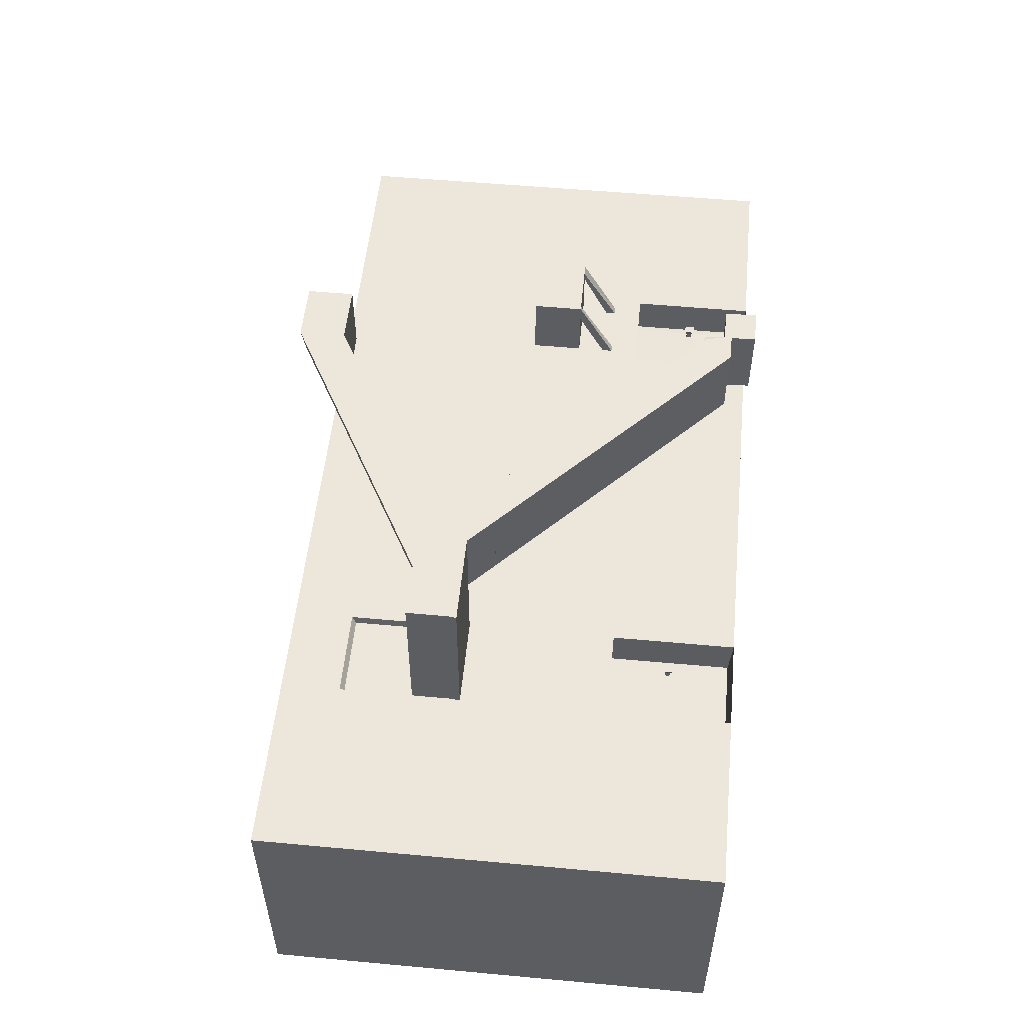
<metadata>
{"format":"obj","ext":"obj","renderer":"f3d","projection":"perspective","resolution":1024,"background":"white","views":[{"elev":53.6,"azim":-84.4,"up":"+Z"}]}
</metadata>
<code>
o Cube_Cube.001
v -21.04 -0.05191 6.144
v -21.04 20.92 6.144
v -21.04 -0.05191 -6.144
v -21.04 20.92 -6.144
v 21.04 -0.05191 6.144
v 21.04 20.92 6.144
v 21.04 -0.05191 -6.144
v 21.04 20.92 -6.144
v -21.04 5.646 6.144
v -21.04 8.336 6.144
v -21.04 12.53 6.144
v -21.04 18.55 6.144
v -21.04 18.55 -6.144
v -21.04 12.53 -6.144
v -21.04 8.336 -6.144
v -21.04 5.646 -6.144
v 21.04 18.55 -6.144
v 21.04 12.53 -6.144
v 21.04 8.336 -6.144
v 21.04 5.646 -6.144
v 21.04 18.55 6.144
v 21.04 12.53 6.144
v 21.04 8.336 6.144
v 21.04 5.646 6.144
v 12.66 -0.05191 -6.144
v 8.645 -0.05191 -6.144
v -8.861 -0.05191 -6.144
v -13.01 -0.05191 -6.144
v -13.01 20.92 -6.144
v -8.861 20.92 -6.144
v 8.645 20.92 -6.144
v 12.66 20.92 -6.144
v -9.546 2.836 4.243
v -9.31 2.836 4.243
v 12.05 2.739 4.391
v 12.28 2.739 4.391
v 12.66 20.92 6.144
v 8.645 20.92 6.144
v -8.861 20.92 6.144
v -13.01 20.92 6.144
v 12.28 2.992 4.391
v 12.05 2.992 4.391
v -9.31 3.048 4.243
v -9.546 3.048 4.243
v 12.17 8.679 6.144
v 9.138 8.679 6.144
v -8.861 8.336 6.144
v -13.01 8.336 6.144
v 12.17 11.02 6.144
v 9.138 11.02 6.144
v -8.994 13.08 5.799
v -12.88 13.08 5.799
v 12.66 18.55 6.144
v 8.645 18.55 6.144
v -8.994 18 5.799
v -12.88 18 5.799
v -13.01 5.646 -6.144
v -8.861 5.646 -6.144
v 8.645 5.646 -6.144
v 12.66 5.646 -6.144
v -13.01 8.336 -6.144
v -8.861 8.336 -6.144
v 8.645 8.336 -6.144
v 12.66 8.336 -6.144
v -13.01 12.53 -6.144
v -8.861 12.53 -6.144
v 8.645 12.53 -6.144
v 12.66 12.53 -6.144
v -13.01 18.55 -6.144
v -8.861 18.55 -6.144
v 8.645 18.55 -6.144
v 12.66 18.55 -6.144
v -13.01 -0.05191 6.144
v -8.861 -0.05191 6.144
v -8.861 5.646 6.144
v -13.01 5.646 6.144
v 8.645 -0.05191 6.144
v 12.66 -0.05191 6.144
v 12.66 5.646 6.144
v 8.645 5.646 6.144
v -8.861 12.53 6.144
v -13.01 12.53 6.144
v -8.861 18.55 6.144
v -13.01 18.55 6.144
v -9.316 12.9 6.508
v -12.56 12.9 6.508
v -8.918 18.18 6.144
v -12.96 18.18 6.144
v -8.861 12.53 13.11
v -13.01 12.53 13.11
v -9.316 12.9 12.75
v -12.56 12.9 12.75
v -8.146 13.2 6.474
v -12.96 12.9 6.144
v -8.681 12.38 12.84
v -12.96 12.9 13.11
v -12.96 12.9 9.627
v -8.681 12.38 9.897
v -13.01 12.53 9.627
v -8.861 12.53 9.627
v -12.56 12.9 9.627
v -9.316 12.9 9.627
v 5.802 20.54 6.144
v 4.837 20.42 6.474
v 4.837 20.42 9.297
v 5.802 20.54 9.627
v 8.664 20.54 6.137
v 8.493 20.92 6.445
v 8.493 20.92 9.316
v 8.664 20.54 9.621
v 4.408 1.087 13.11
v 2.089 2.674 12.84
v 4.408 1.087 9.627
v 2.089 2.674 9.897
v -8.918 12.9 13.11
v -8.146 13.2 9.297
v 4.431 1.439 13.11
v 4.431 1.439 9.627
v -8.918 12.9 9.627
v -8.918 12.9 6.144
v 5.959 20.92 9.32
v 5.959 20.92 6.449
v 4.935 21 9.627
v 4.935 21 6.144
v 8.657 20.92 9.621
v 8.657 20.92 6.137
v -7.824 11.86 13.11
v -6.731 10.83 13.11
v -5.638 9.788 13.11
v -4.545 8.75 13.11
v -3.452 7.712 13.11
v -2.358 6.673 13.11
v -1.265 5.635 13.11
v -0.1718 4.597 13.11
v 0.9214 3.558 13.11
v 2.015 2.52 13.11
v 3.108 1.482 13.11
v 3.108 1.482 9.627
v 2.015 2.52 9.627
v 0.9214 3.558 9.627
v -0.1718 4.597 9.627
v -1.265 5.635 9.627
v -2.358 6.673 9.627
v -3.452 7.712 9.627
v -4.545 8.75 9.627
v -5.638 9.788 9.627
v -6.731 10.83 9.627
v -7.824 11.86 9.627
v -7.768 11.49 13.11
v -6.674 10.45 13.11
v -5.581 9.415 13.11
v -4.488 8.377 13.11
v -3.395 7.338 13.11
v -2.302 6.3 13.11
v -1.208 5.262 13.11
v -0.1151 4.224 13.11
v 0.9782 3.185 13.11
v 2.071 2.147 13.11
v 3.165 1.109 13.11
v 3.165 1.109 9.627
v 2.071 2.147 9.627
v 0.9782 3.185 9.627
v -0.1151 4.224 9.627
v -1.208 5.262 9.627
v -2.302 6.3 9.627
v -3.395 7.338 9.627
v -4.488 8.377 9.627
v -5.581 9.415 9.627
v -6.674 10.45 9.627
v -7.768 11.49 9.627
v -7.371 12.37 12.84
v -7.662 11.38 12.84
v -5.647 11.3 12.84
v -5.78 9.943 12.84
v -3.717 9.773 12.84
v -3.985 8.257 12.84
v -2.028 8.186 12.84
v -2.204 6.374 12.84
v 0.1866 6.022 12.84
v 0.0142 4.306 12.84
v 2.228 4.101 12.84
v 2.228 4.101 9.897
v 0.0142 4.306 9.897
v 0.1866 6.022 9.897
v -2.204 6.374 9.897
v -2.028 8.186 9.897
v -3.985 8.257 9.897
v -3.717 9.773 9.897
v -5.78 9.943 9.897
v -5.647 11.3 9.897
v -7.662 11.38 9.897
v -7.371 12.37 9.897
v -7.639 13.2 6.144
v -6.417 13.86 6.144
v -5.195 14.53 6.144
v -3.973 15.2 6.144
v -2.751 15.87 6.144
v -1.529 16.53 6.144
v -0.3076 17.2 6.144
v 0.9143 17.87 6.144
v 2.136 18.54 6.144
v 3.358 19.2 6.144
v 4.58 19.87 6.144
v 4.58 19.87 9.627
v 3.358 19.2 9.627
v 2.136 18.54 9.627
v 0.9143 17.87 9.627
v -0.3076 17.2 9.627
v -1.529 16.53 9.627
v -2.751 15.87 9.627
v -3.973 15.2 9.627
v -5.195 14.53 9.627
v -6.417 13.86 9.627
v -7.639 13.2 9.627
v 4.569 20.25 9.627
v 3.343 19.58 9.627
v 2.117 18.91 9.627
v 0.8911 18.25 9.627
v -0.335 17.58 9.627
v -1.561 16.91 9.627
v -2.787 16.24 9.627
v -4.013 15.57 9.627
v -5.239 14.91 9.627
v -6.465 14.24 9.627
v -7.692 13.57 9.627
v 4.569 20.25 6.144
v 3.343 19.58 6.144
v 2.117 18.91 6.144
v 0.8911 18.25 6.144
v -0.335 17.58 6.144
v -1.561 16.91 6.144
v -2.787 16.24 6.144
v -4.013 15.57 6.144
v -5.239 14.91 6.144
v -6.465 14.24 6.144
v -7.692 13.57 6.144
v 2.869 20.34 9.297
v 2.843 19.18 9.297
v 0.6715 19.14 9.297
v 0.6452 17.99 9.297
v -1.526 17.95 9.297
v -1.553 16.79 9.297
v -3.724 16.75 9.297
v -3.75 15.59 9.297
v -5.922 15.55 9.297
v -5.948 14.39 9.297
v -8.12 14.36 9.297
v 2.869 20.34 6.474
v 2.843 19.18 6.474
v 0.6715 19.14 6.474
v 0.6452 17.99 6.474
v -1.526 17.95 6.474
v -1.553 16.79 6.474
v -3.724 16.75 6.474
v -3.75 15.59 6.474
v -5.922 15.55 6.474
v -5.948 14.39 6.474
v -8.12 14.36 6.474
v -8.919 14.77 13.11
v -12.96 14.77 13.11
v -12.96 14.77 9.627
v -9.317 14.77 12.75
v -12.56 14.77 12.75
v -12.56 14.77 9.627
v -12.96 14.77 6.144
v -12.56 14.77 6.508
v -7.693 15.44 9.627
v -8.919 14.77 9.627
v 8.656 22.79 9.621
v 8.656 22.79 6.137
v 5.794 22.79 9.627
v 3.107 3.352 13.11
v 4.2 2.314 13.11
v -7.825 13.74 9.627
v 2.749 3.692 12.84
v 3.771 2.722 12.84
v -7.468 13.4 9.897
v -8.489 14.37 9.897
v -8.489 14.37 12.84
v 4.2 2.314 9.627
v 3.771 2.722 9.897
v -7.057 15.79 9.297
v -8.156 15.19 9.297
v 5.031 22.37 9.297
v 8.492 22.79 9.316
v 8.492 22.79 6.445
v 5.958 22.79 9.32
v -7.825 13.74 13.11
v -6.732 12.7 13.11
v -5.639 11.66 13.11
v -4.546 10.62 13.11
v -3.453 9.582 13.11
v -2.359 8.544 13.11
v -1.266 7.505 13.11
v -0.1728 6.467 13.11
v 0.9204 5.429 13.11
v 2.014 4.391 13.11
v 3.107 3.352 9.627
v 2.014 4.391 9.627
v 0.9204 5.429 9.627
v -0.1728 6.467 9.627
v -1.266 7.505 9.627
v -2.359 8.544 9.627
v -3.453 9.582 9.627
v -4.546 10.62 9.627
v -5.639 11.66 9.627
v -6.732 12.7 9.627
v -7.468 13.4 12.84
v -6.446 12.43 12.84
v -5.424 11.45 12.84
v -4.403 10.48 12.84
v -3.381 9.514 12.84
v -2.359 8.544 12.84
v -1.338 7.573 12.84
v -0.3159 6.603 12.84
v 0.7058 5.633 12.84
v 1.727 4.662 12.84
v 2.749 3.692 9.897
v 1.727 4.662 9.897
v 0.7058 5.633 9.897
v -0.3159 6.603 9.897
v -1.338 7.573 9.897
v -2.359 8.544 9.897
v -3.381 9.514 9.897
v -4.403 10.48 9.897
v -5.424 11.45 9.897
v -6.446 12.43 9.897
v 4.568 22.12 9.627
v 3.342 21.45 9.627
v 2.116 20.78 9.627
v 0.89 20.12 9.627
v -0.3361 19.45 9.627
v -1.562 18.78 9.627
v -2.788 18.11 9.627
v -4.014 17.44 9.627
v -5.24 16.78 9.627
v -6.467 16.11 9.627
v 3.932 21.77 9.297
v 2.833 21.17 9.297
v 1.735 20.58 9.297
v 0.6357 19.98 9.297
v -0.4633 19.38 9.297
v -1.562 18.78 9.297
v -2.661 18.18 9.297
v -3.76 17.58 9.297
v -4.859 16.98 9.297
v -5.958 16.39 9.297
v 8.639 0.05135 4.309
v 12.67 0.05135 4.309
v 12.67 5.68 4.309
v 8.639 5.68 4.309
v 12.05 2.739 4.646
v 12.28 2.739 4.646
v 12.28 2.992 4.646
v 12.05 2.992 4.646
v 11.96 2.644 4.897
v 12.37 2.644 4.897
v 12.37 3.087 4.897
v 11.96 3.087 4.897
v -13.05 0.07604 4.243
v -8.827 0.07604 4.243
v -8.827 5.808 4.243
v -13.05 5.808 4.243
v -9.546 2.836 4.506
v -9.31 2.836 4.506
v -9.31 3.048 4.506
v -9.546 3.048 4.506
v -9.65 2.742 4.734
v -9.206 2.742 4.734
v -9.206 3.142 4.734
v -9.65 3.142 4.734
v 5.986 1.035 13.11
v 5.974 1.386 13.11
v 5.986 1.035 9.627
v 5.974 1.386 9.627
v 4.446 -0.04962 9.627
v 4.446 -0.04962 13.11
v 6.025 -0.0531 9.627
v 6.025 -0.0531 13.11
v 4.531 2.373 12.89
v 4.531 2.373 9.852
v 2.106 2.629 12.74
v 2.106 2.629 10
v 12.66 8.336 6.144
v 8.645 8.336 6.144
v 12.66 12.53 6.144
v 8.645 12.53 6.144
v 11.83 8.679 9.015
v 9.474 8.679 9.015
v 12.17 11.02 9.209
v 9.138 11.02 9.209
v 12.17 11.02 8.452
v 11.83 8.679 8.646
v 9.474 8.679 8.646
v 9.138 11.02 8.452
v 12.17 8.679 9.209
v 9.138 8.679 9.209
v 12.17 8.679 8.452
v 9.138 8.679 8.452
v 12.17 6.963 6.141
v 12.17 7.431 6.146
v 9.138 6.963 6.141
v 9.138 7.431 6.146
v 11.83 6.964 6.141
v 11.83 7.43 6.146
v 9.474 6.964 6.141
v 9.474 7.43 6.146
f 2 13 12
f 32 17 72
f 8 21 17
f 40 12 84
f 7 78 25
f 4 40 29
f 76 1 73
f 48 9 76
f 82 10 48
f 84 11 82
f 20 5 7
f 19 24 20
f 18 23 19
f 17 22 18
f 60 7 25
f 64 20 60
f 68 19 64
f 72 18 68
f 9 3 1
f 10 16 9
f 11 15 10
f 12 14 11
f 13 65 14
f 69 66 65
f 70 67 66
f 71 68 67
f 14 61 15
f 65 62 61
f 66 63 62
f 67 64 63
f 15 57 16
f 61 58 57
f 62 59 58
f 63 60 59
f 16 28 3
f 57 27 28
f 58 26 27
f 59 25 26
f 21 386 22
f 53 387 386
f 54 81 387
f 55 52 51
f 22 384 23
f 392 396 398
f 387 47 385
f 81 48 47
f 23 79 24
f 384 80 79
f 385 75 80
f 47 76 75
f 24 78 5
f 35 355 42
f 80 74 77
f 44 366 43
f 32 6 8
f 31 37 32
f 30 38 31
f 29 39 30
f 28 1 3
f 27 73 28
f 26 74 27
f 25 77 26
f 6 53 21
f 37 54 53
f 38 83 54
f 39 84 83
f 4 69 13
f 29 70 69
f 30 71 70
f 31 72 71
f 360 74 361
f 362 76 363
f 361 75 362
f 360 76 73
f 348 78 349
f 350 80 351
f 349 79 350
f 348 80 77
f 101 91 102
f 87 84 88
f 120 83 87
f 88 82 94
f 52 120 51
f 56 87 88
f 55 120 87
f 56 94 52
f 96 89 115
f 99 96 97
f 100 90 99
f 181 114 182
f 85 94 86
f 188 325 189
f 112 273 117
f 91 119 102
f 85 119 120
f 135 297 296
f 203 106 204
f 81 99 82
f 82 97 94
f 86 102 85
f 103 110 106
f 215 106 123
f 237 104 248
f 226 103 203
f 126 110 107
f 103 126 107
f 106 125 123
f 122 109 108
f 113 375 374
f 159 117 137
f 160 118 113
f 160 111 159
f 95 119 115
f 112 383 114
f 187 324 188
f 114 280 281
f 93 119 116
f 105 124 104
f 134 296 295
f 104 226 248
f 121 124 123
f 186 323 187
f 122 126 124
f 119 278 268
f 133 295 294
f 224 267 225
f 96 261 97
f 185 322 186
f 115 279 95
f 132 294 293
f 223 337 224
f 184 321 185
f 98 277 278
f 131 293 292
f 222 336 223
f 183 320 184
f 112 275 276
f 130 292 291
f 221 335 222
f 96 259 260
f 182 319 183
f 129 291 290
f 220 334 221
f 114 318 182
f 246 282 347
f 128 290 289
f 100 149 89
f 170 150 149
f 169 151 150
f 168 152 151
f 167 153 152
f 166 154 153
f 165 155 154
f 164 156 155
f 163 157 156
f 157 161 158
f 161 159 158
f 100 148 170
f 170 147 169
f 169 146 168
f 168 145 167
f 167 144 166
f 166 143 165
f 165 142 164
f 164 141 163
f 163 140 162
f 162 139 161
f 161 138 160
f 89 127 115
f 149 128 127
f 150 129 128
f 151 130 129
f 152 131 130
f 153 132 131
f 154 133 132
f 155 134 133
f 156 135 134
f 157 136 135
f 158 137 136
f 95 192 98
f 171 191 192
f 191 173 190
f 173 189 190
f 174 188 189
f 175 187 188
f 176 186 187
f 177 185 186
f 178 184 185
f 179 183 184
f 180 182 183
f 93 236 120
f 258 235 236
f 257 234 235
f 256 233 234
f 255 232 233
f 253 232 254
f 252 231 253
f 251 230 252
f 250 229 251
f 249 228 250
f 248 227 249
f 219 333 220
f 181 317 275
f 245 347 346
f 127 289 288
f 218 332 219
f 180 316 317
f 244 346 345
f 115 288 259
f 217 331 218
f 179 315 316
f 243 345 344
f 120 193 81
f 236 194 193
f 235 195 194
f 234 196 195
f 233 197 196
f 232 198 197
f 231 199 198
f 230 200 199
f 229 201 200
f 228 202 201
f 227 203 202
f 116 258 93
f 247 257 258
f 246 256 257
f 245 255 256
f 244 254 255
f 243 253 254
f 242 252 253
f 241 251 252
f 240 250 251
f 239 249 250
f 238 248 249
f 119 214 225
f 225 213 224
f 224 212 223
f 223 211 222
f 222 210 221
f 221 209 220
f 220 208 219
f 219 207 218
f 218 206 217
f 217 205 216
f 216 204 215
f 81 214 100
f 214 194 213
f 194 212 213
f 195 211 212
f 196 210 211
f 197 209 210
f 198 208 209
f 199 207 208
f 200 206 207
f 201 205 206
f 202 204 205
f 263 259 262
f 266 261 264
f 263 261 260
f 279 288 308
f 281 298 318
f 283 267 282
f 286 269 270
f 287 269 285
f 278 274 268
f 277 307 274
f 327 306 307
f 326 305 306
f 325 304 305
f 324 303 304
f 322 303 323
f 321 302 322
f 320 301 321
f 319 300 320
f 318 299 319
f 276 272 273
f 275 297 272
f 317 296 297
f 316 295 296
f 315 294 295
f 314 293 294
f 312 293 313
f 311 292 312
f 310 291 311
f 309 290 310
f 308 289 309
f 284 328 271
f 338 329 328
f 339 330 329
f 340 331 330
f 341 332 331
f 342 333 332
f 344 333 343
f 345 334 344
f 346 335 345
f 347 336 346
f 282 337 347
f 136 272 297
f 225 268 119
f 190 325 326
f 138 280 118
f 191 326 327
f 92 262 91
f 139 298 138
f 247 283 282
f 192 327 277
f 101 263 92
f 140 299 139
f 126 269 125
f 141 300 140
f 116 268 283
f 94 266 86
f 142 301 141
f 143 302 142
f 91 259 115
f 144 303 143
f 123 284 271
f 95 308 171
f 145 304 144
f 97 265 94
f 105 338 284
f 171 309 172
f 146 305 145
f 109 286 108
f 125 271 123
f 237 339 338
f 172 310 173
f 147 306 146
f 238 340 339
f 173 311 174
f 148 307 147
f 109 287 285
f 239 341 340
f 175 311 312
f 123 287 121
f 86 264 101
f 240 342 341
f 176 312 313
f 123 328 215
f 241 343 342
f 177 313 314
f 215 329 216
f 126 286 270
f 137 273 272
f 242 344 343
f 178 314 315
f 216 330 217
f 119 274 148
f 35 349 36
f 42 350 351
f 41 349 350
f 42 348 35
f 355 358 354
f 42 354 41
f 41 353 36
f 36 352 35
f 358 356 357
f 354 357 353
f 353 356 352
f 352 359 355
f 33 361 34
f 44 362 363
f 34 362 43
f 44 360 33
f 366 369 365
f 43 365 34
f 34 364 33
f 33 367 44
f 370 368 369
f 364 369 368
f 364 371 367
f 367 370 366
f 375 372 374
f 372 378 374
f 117 375 118
f 111 373 117
f 376 379 377
f 372 377 379
f 113 377 111
f 374 376 113
f 382 381 383
f 114 381 118
f 112 380 382
f 118 380 117
f 46 384 45
f 49 387 50
f 49 384 386
f 50 385 46
f 390 397 396
f 394 388 389
f 399 391 395
f 395 390 392
f 50 392 49
f 46 395 50
f 45 399 46
f 49 398 45
f 388 397 389
f 388 400 396
f 399 407 403
f 394 398 393
f 404 401 400
f 406 403 407
f 399 402 397
f 393 404 388
f 398 405 393
f 389 402 406
f 398 400 401
f 394 406 407
f 2 4 13
f 32 8 17
f 8 6 21
f 40 2 12
f 7 5 78
f 4 2 40
f 76 9 1
f 48 10 9
f 82 11 10
f 84 12 11
f 20 24 5
f 19 23 24
f 18 22 23
f 17 21 22
f 60 20 7
f 64 19 20
f 68 18 19
f 72 17 18
f 9 16 3
f 10 15 16
f 11 14 15
f 12 13 14
f 13 69 65
f 69 70 66
f 70 71 67
f 71 72 68
f 14 65 61
f 65 66 62
f 66 67 63
f 67 68 64
f 15 61 57
f 61 62 58
f 62 63 59
f 63 64 60
f 16 57 28
f 57 58 27
f 58 59 26
f 59 60 25
f 21 53 386
f 53 54 387
f 54 83 81
f 55 56 52
f 22 386 384
f 392 390 396
f 387 81 47
f 81 82 48
f 23 384 79
f 384 385 80
f 385 47 75
f 47 48 76
f 24 79 78
f 35 352 355
f 80 75 74
f 44 367 366
f 32 37 6
f 31 38 37
f 30 39 38
f 29 40 39
f 28 73 1
f 27 74 73
f 26 77 74
f 25 78 77
f 6 37 53
f 37 38 54
f 38 39 83
f 39 40 84
f 4 29 69
f 29 30 70
f 30 31 71
f 31 32 72
f 360 73 74
f 362 75 76
f 361 74 75
f 360 363 76
f 348 77 78
f 350 79 80
f 349 78 79
f 348 351 80
f 101 92 91
f 87 83 84
f 120 81 83
f 88 84 82
f 52 94 120
f 56 55 87
f 55 51 120
f 56 88 94
f 96 90 89
f 99 90 96
f 100 89 90
f 181 112 114
f 85 120 94
f 188 324 325
f 112 276 273
f 91 115 119
f 85 102 119
f 135 136 297
f 203 103 106
f 81 100 99
f 82 99 97
f 86 101 102
f 103 107 110
f 215 204 106
f 237 105 104
f 226 124 103
f 126 125 110
f 103 124 126
f 106 110 125
f 122 121 109
f 113 118 375
f 159 111 117
f 160 138 118
f 160 113 111
f 95 98 119
f 112 382 383
f 187 323 324
f 114 118 280
f 93 120 119
f 105 123 124
f 134 135 296
f 104 124 226
f 121 122 124
f 186 322 323
f 122 108 126
f 119 98 278
f 133 134 295
f 224 337 267
f 96 260 261
f 185 321 322
f 115 259 279
f 132 133 294
f 223 336 337
f 184 320 321
f 98 192 277
f 131 132 293
f 222 335 336
f 183 319 320
f 112 181 275
f 130 131 292
f 221 334 335
f 96 115 259
f 182 318 319
f 129 130 291
f 220 333 334
f 114 281 318
f 246 247 282
f 128 129 290
f 100 170 149
f 170 169 150
f 169 168 151
f 168 167 152
f 167 166 153
f 166 165 154
f 165 164 155
f 164 163 156
f 163 162 157
f 157 162 161
f 161 160 159
f 100 119 148
f 170 148 147
f 169 147 146
f 168 146 145
f 167 145 144
f 166 144 143
f 165 143 142
f 164 142 141
f 163 141 140
f 162 140 139
f 161 139 138
f 89 149 127
f 149 150 128
f 150 151 129
f 151 152 130
f 152 153 131
f 153 154 132
f 154 155 133
f 155 156 134
f 156 157 135
f 157 158 136
f 158 159 137
f 95 171 192
f 171 172 191
f 191 172 173
f 173 174 189
f 174 175 188
f 175 176 187
f 176 177 186
f 177 178 185
f 178 179 184
f 179 180 183
f 180 181 182
f 93 258 236
f 258 257 235
f 257 256 234
f 256 255 233
f 255 254 232
f 253 231 232
f 252 230 231
f 251 229 230
f 250 228 229
f 249 227 228
f 248 226 227
f 219 332 333
f 181 180 317
f 245 246 347
f 127 128 289
f 218 331 332
f 180 179 316
f 244 245 346
f 115 127 288
f 217 330 331
f 179 178 315
f 243 244 345
f 120 236 193
f 236 235 194
f 235 234 195
f 234 233 196
f 233 232 197
f 232 231 198
f 231 230 199
f 230 229 200
f 229 228 201
f 228 227 202
f 227 226 203
f 116 247 258
f 247 246 257
f 246 245 256
f 245 244 255
f 244 243 254
f 243 242 253
f 242 241 252
f 241 240 251
f 240 239 250
f 239 238 249
f 238 237 248
f 119 100 214
f 225 214 213
f 224 213 212
f 223 212 211
f 222 211 210
f 221 210 209
f 220 209 208
f 219 208 207
f 218 207 206
f 217 206 205
f 216 205 204
f 81 193 214
f 214 193 194
f 194 195 212
f 195 196 211
f 196 197 210
f 197 198 209
f 198 199 208
f 199 200 207
f 200 201 206
f 201 202 205
f 202 203 204
f 263 260 259
f 266 265 261
f 263 264 261
f 279 259 288
f 281 280 298
f 283 268 267
f 286 285 269
f 287 271 269
f 278 277 274
f 277 327 307
f 327 326 306
f 326 325 305
f 325 324 304
f 324 323 303
f 322 302 303
f 321 301 302
f 320 300 301
f 319 299 300
f 318 298 299
f 276 275 272
f 275 317 297
f 317 316 296
f 316 315 295
f 315 314 294
f 314 313 293
f 312 292 293
f 311 291 292
f 310 290 291
f 309 289 290
f 308 288 289
f 284 338 328
f 338 339 329
f 339 340 330
f 340 341 331
f 341 342 332
f 342 343 333
f 344 334 333
f 345 335 334
f 346 336 335
f 347 337 336
f 282 267 337
f 136 137 272
f 225 267 268
f 190 189 325
f 138 298 280
f 191 190 326
f 92 263 262
f 139 299 298
f 247 116 283
f 192 191 327
f 101 264 263
f 140 300 299
f 126 270 269
f 141 301 300
f 116 119 268
f 94 265 266
f 142 302 301
f 143 303 302
f 91 262 259
f 144 304 303
f 123 105 284
f 95 279 308
f 145 305 304
f 97 261 265
f 105 237 338
f 171 308 309
f 146 306 305
f 109 285 286
f 125 269 271
f 237 238 339
f 172 309 310
f 147 307 306
f 238 239 340
f 173 310 311
f 148 274 307
f 109 121 287
f 239 240 341
f 175 174 311
f 123 271 287
f 86 266 264
f 240 241 342
f 176 175 312
f 123 271 328
f 241 242 343
f 177 176 313
f 215 328 329
f 126 108 286
f 137 117 273
f 242 243 344
f 178 177 314
f 216 329 330
f 119 268 274
f 35 348 349
f 42 41 350
f 41 36 349
f 42 351 348
f 355 359 358
f 42 355 354
f 41 354 353
f 36 353 352
f 358 359 356
f 354 358 357
f 353 357 356
f 352 356 359
f 33 360 361
f 44 43 362
f 34 361 362
f 44 363 360
f 366 370 369
f 43 366 365
f 34 365 364
f 33 364 367
f 370 371 368
f 364 365 369
f 364 368 371
f 367 371 370
f 375 373 372
f 372 379 378
f 117 373 375
f 111 372 373
f 376 378 379
f 372 111 377
f 113 376 377
f 374 378 376
f 382 380 381
f 114 383 381
f 112 117 380
f 118 381 380
f 46 385 384
f 49 386 387
f 49 45 384
f 50 387 385
f 390 391 397
f 394 393 388
f 399 397 391
f 395 391 390
f 50 395 392
f 46 399 395
f 45 398 399
f 49 392 398
f 388 396 397
f 388 404 400
f 399 394 407
f 394 399 398
f 404 405 401
f 406 402 403
f 399 403 402
f 393 405 404
f 398 401 405
f 389 397 402
f 398 396 400
f 394 389 406

</code>
